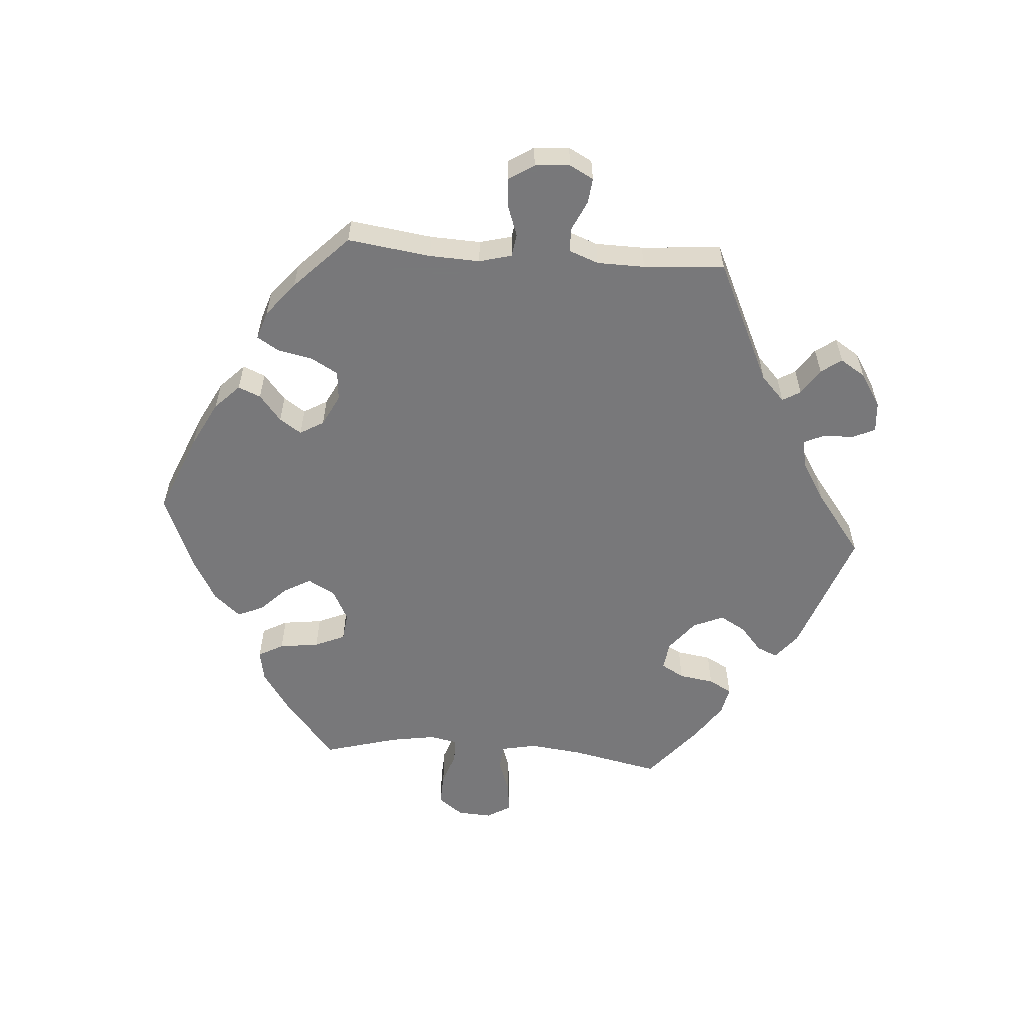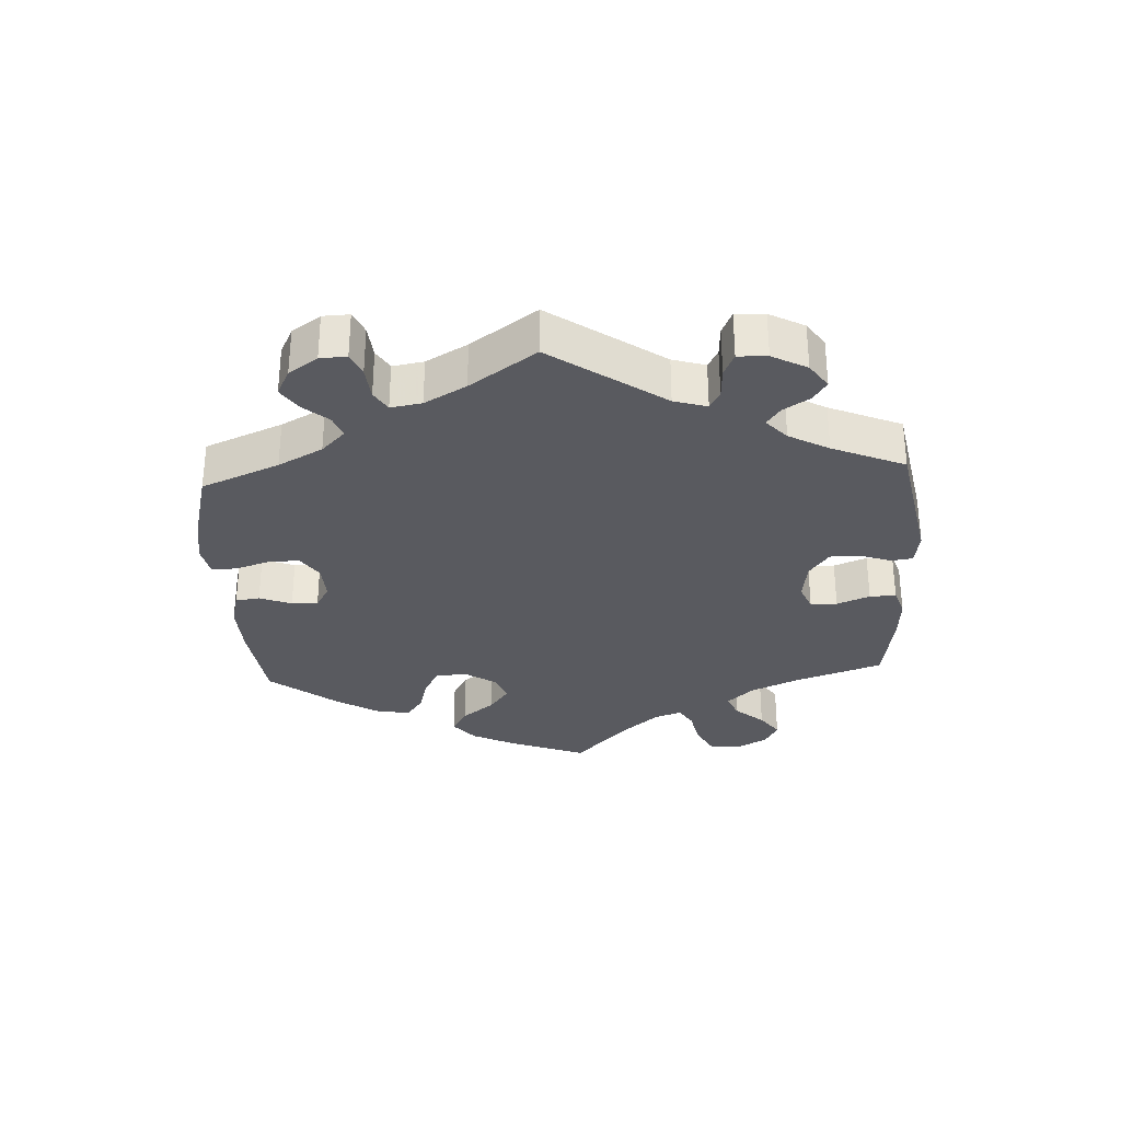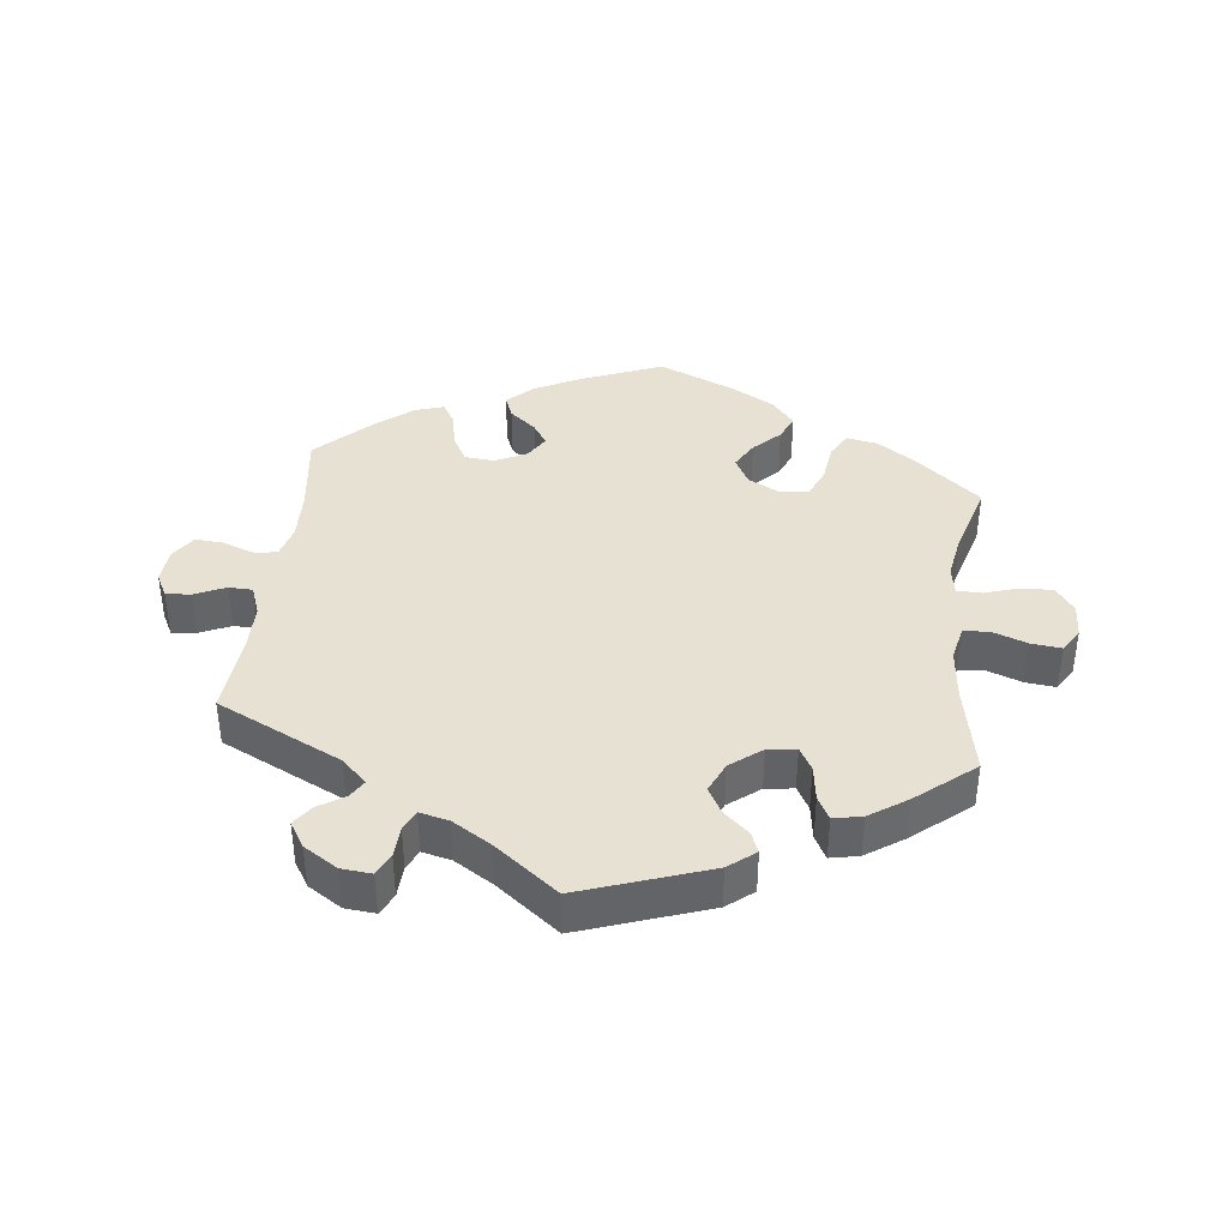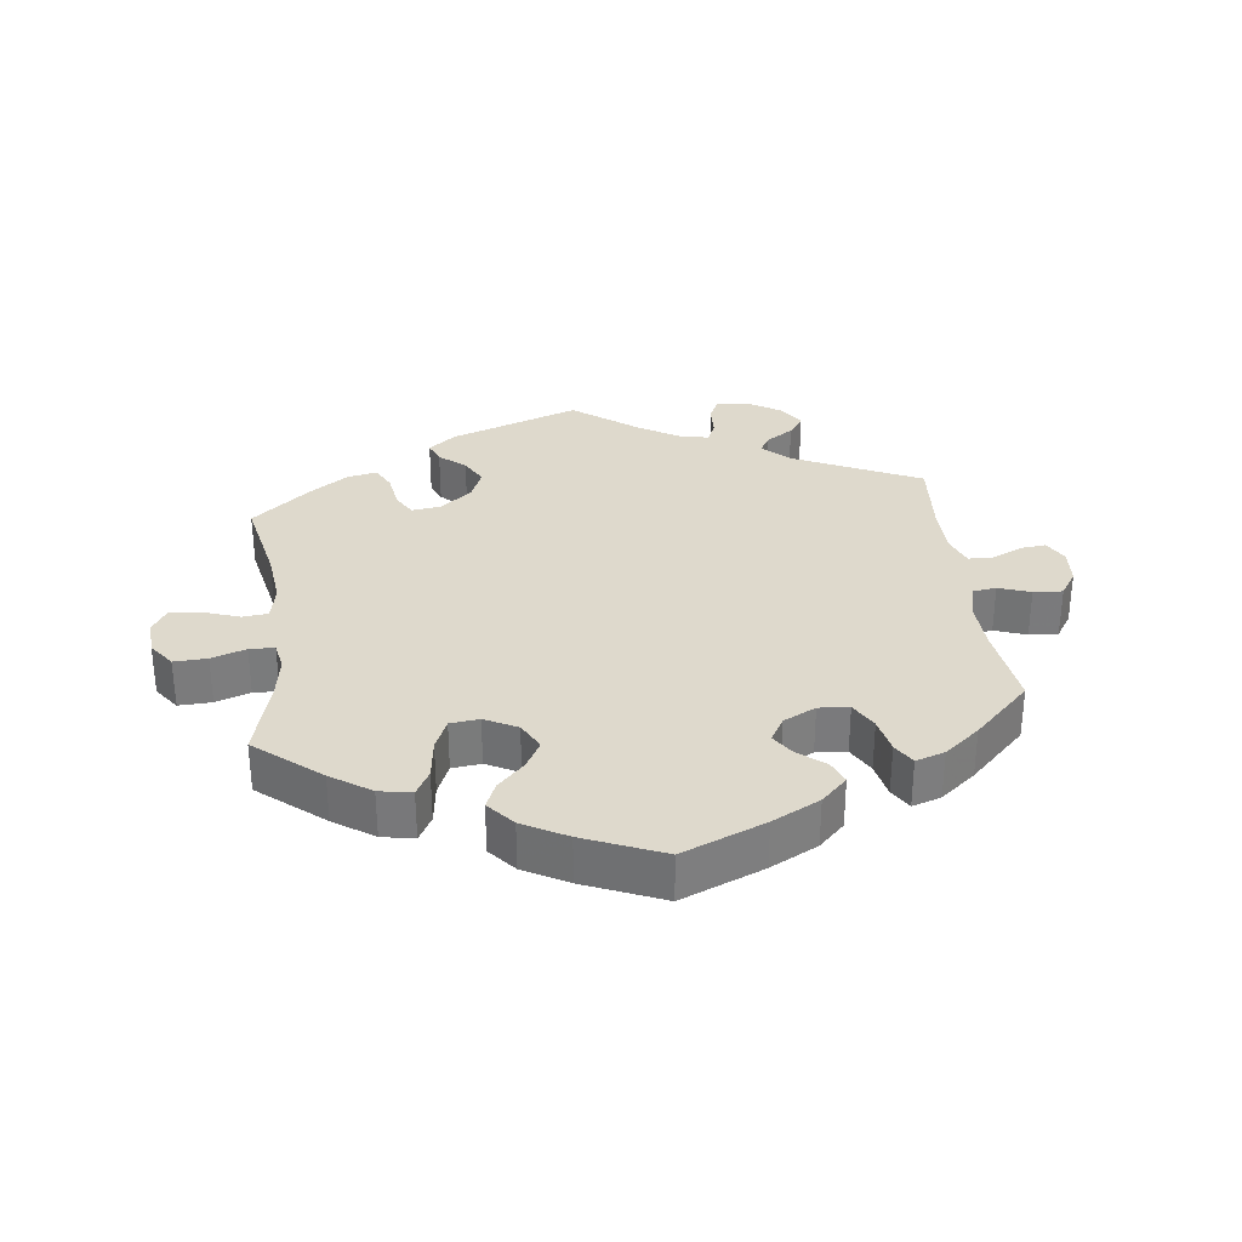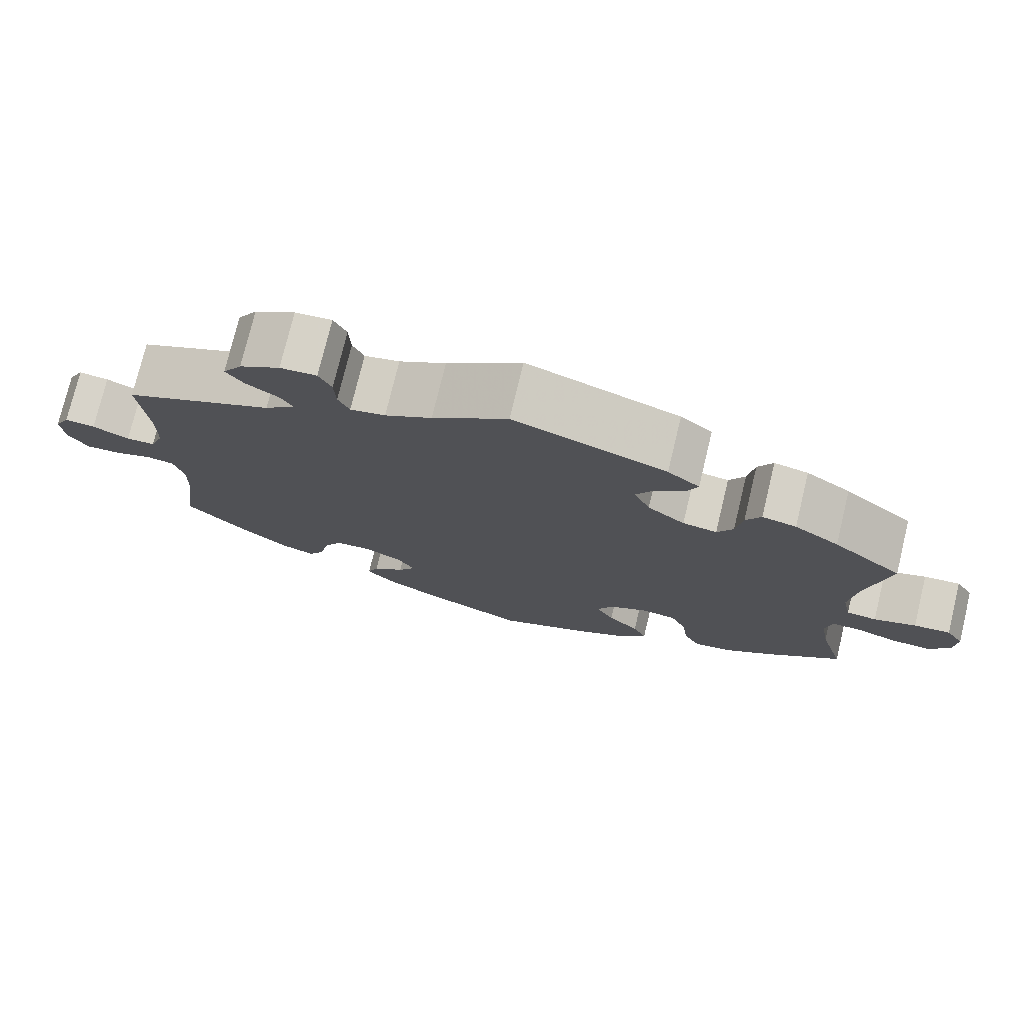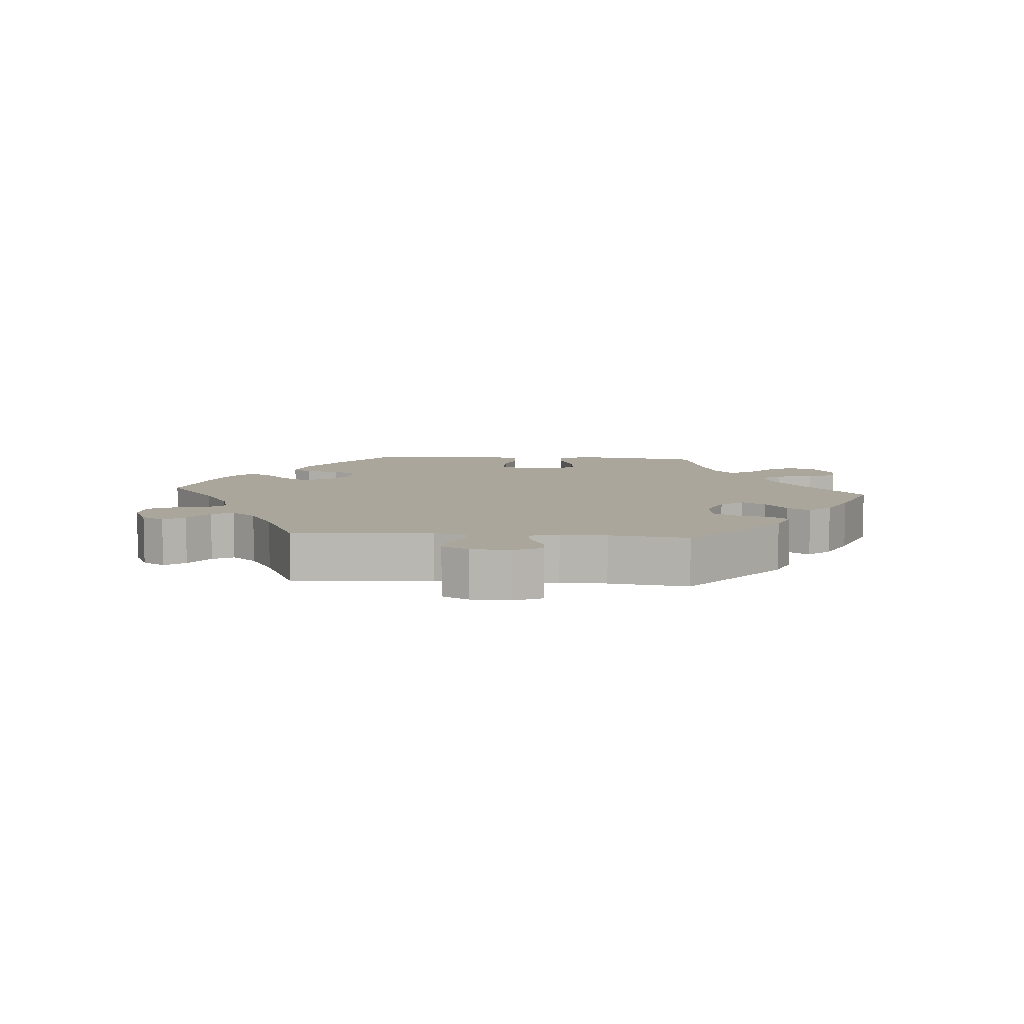
<metadata>
{"format":"obj","ext":"obj","renderer":"f3d","projection":"perspective","resolution":1024,"background":"white","views":[{"elev":-57.6,"azim":-94.4,"up":"+Y"},{"elev":-31.9,"azim":-56.9,"up":"+Y"},{"elev":39.4,"azim":6.9,"up":"+Y"},{"elev":32.0,"azim":173.0,"up":"+Y"},{"elev":75.8,"azim":13.6,"up":"+Z"},{"elev":7.9,"azim":-25.5,"up":"+Y"}]}
</metadata>
<code>
v -0.122 0.07 -0.528
v -0.192 0.07 -0.492
v -0.23 0.07 -0.455
v -0.216 0.07 -0.421
v -0.176 0.07 -0.388
v -0.154 0.07 -0.355
v -0.175 0.07 -0.319
v -0.223 0.07 -0.295
v -0.268 0.07 -0.299
v -0.291 0.07 -0.34
v -0.302 0.07 -0.393
v -0.322 0.07 -0.426
v -0.365 0.07 -0.412
v -0.417 0.07 -0.37
v -0.5 0.07 -0.289
v -0.483 0.07 -0.163
v -0.48 0.07 -0.087
v -0.493 0.07 -0.038
v -0.528 0.07 -0.033
v -0.575 0.07 -0.05
v -0.618 0.07 -0.053
v -0.643 0.07 -0.015
v -0.647 0.07 0.038
v -0.628 0.07 0.074
v -0.59 0.07 0.07
v -0.544 0.07 0.049
v -0.508 0.07 0.05
v -0.491 0.07 0.095
v -0.49 0.07 0.167
v -0.5 0.07 0.289
v -0.312 0.07 0.378
v -0.274 0.07 0.414
v -0.29 0.07 0.441
v -0.33 0.07 0.467
v -0.352 0.07 0.498
v -0.328 0.07 0.536
v -0.277 0.07 0.568
v -0.231 0.07 0.572
v -0.215 0.07 0.539
v -0.213 0.07 0.491
v -0.199 0.07 0.46
v -0.155 0.07 0.47
v -0.096 0.07 0.506
v -0.001 0.07 0.578
v 0.191 0.07 0.51
v 0.231 0.07 0.478
v 0.218 0.07 0.447
v 0.18 0.07 0.414
v 0.158 0.07 0.375
v 0.178 0.07 0.329
v 0.225 0.07 0.292
v 0.268 0.07 0.286
v 0.288 0.07 0.321
v 0.296 0.07 0.374
v 0.315 0.07 0.409
v 0.358 0.07 0.4
v 0.414 0.07 0.362
v 0.501 0.07 0.29
v 0.473 0.07 0.155
v 0.464 0.07 0.075
v 0.475 0.07 0.022
v 0.513 0.07 0.018
v 0.566 0.07 0.037
v 0.612 0.07 0.042
v 0.634 0.07 0.006
v 0.631 0.07 -0.046
v 0.603 0.07 -0.084
v 0.554 0.07 -0.082
v 0.503 0.07 -0.065
v 0.466 0.07 -0.066
v 0.458 0.07 -0.108
v 0.469 0.07 -0.175
v 0.501 0.07 -0.289
v 0.405 0.07 -0.368
v 0.346 0.07 -0.408
v 0.298 0.07 -0.417
v 0.277 0.07 -0.379
v 0.269 0.07 -0.319
v 0.249 0.07 -0.273
v 0.206 0.07 -0.268
v 0.158 0.07 -0.293
v 0.136 0.07 -0.334
v 0.159 0.07 -0.375
v 0.198 0.07 -0.414
v 0.215 0.07 -0.453
v 0.181 0.07 -0.493
v 0.116 0.07 -0.529
v 0 0.07 -0.578
v -0.122 0 -0.528
v -0.192 0 -0.492
v -0.23 0 -0.455
v -0.216 0 -0.421
v -0.176 0 -0.388
v -0.154 0 -0.355
v -0.175 0 -0.319
v -0.223 0 -0.295
v -0.268 0 -0.299
v -0.291 0 -0.34
v -0.302 0 -0.393
v -0.322 0 -0.426
v -0.365 0 -0.412
v -0.417 0 -0.37
v -0.5 0 -0.289
v -0.483 0 -0.163
v -0.48 0 -0.087
v -0.493 0 -0.038
v -0.528 0 -0.033
v -0.575 0 -0.05
v -0.618 0 -0.053
v -0.643 0 -0.015
v -0.647 0 0.038
v -0.628 0 0.074
v -0.59 0 0.07
v -0.544 0 0.049
v -0.508 0 0.05
v -0.491 0 0.095
v -0.49 0 0.167
v -0.5 0 0.289
v -0.312 0 0.378
v -0.274 0 0.414
v -0.29 0 0.441
v -0.33 0 0.467
v -0.352 0 0.498
v -0.328 0 0.536
v -0.277 0 0.568
v -0.231 0 0.572
v -0.215 0 0.539
v -0.213 0 0.491
v -0.199 0 0.46
v -0.155 0 0.47
v -0.096 0 0.506
v -0.001 0 0.578
v 0.191 0 0.51
v 0.231 0 0.478
v 0.218 0 0.447
v 0.18 0 0.414
v 0.158 0 0.375
v 0.178 0 0.329
v 0.225 0 0.292
v 0.268 0 0.286
v 0.288 0 0.321
v 0.296 0 0.374
v 0.315 0 0.409
v 0.358 0 0.4
v 0.414 0 0.362
v 0.501 0 0.29
v 0.473 0 0.155
v 0.464 0 0.075
v 0.475 0 0.022
v 0.513 0 0.018
v 0.566 0 0.037
v 0.612 0 0.042
v 0.634 0 0.006
v 0.631 0 -0.046
v 0.603 0 -0.084
v 0.554 0 -0.082
v 0.503 0 -0.065
v 0.466 0 -0.066
v 0.458 0 -0.108
v 0.469 0 -0.175
v 0.501 0 -0.289
v 0.405 0 -0.368
v 0.346 0 -0.408
v 0.298 0 -0.417
v 0.277 0 -0.379
v 0.269 0 -0.319
v 0.249 0 -0.273
v 0.206 0 -0.268
v 0.158 0 -0.293
v 0.136 0 -0.334
v 0.159 0 -0.375
v 0.198 0 -0.414
v 0.215 0 -0.453
v 0.181 0 -0.493
v 0.116 0 -0.529
v 0 0 -0.578
f 83 84 85 86
f 82 83 86 87
f 75 76 77 78
f 75 78 79
f 72 73 74 75
f 71 72 75 79
f 70 71 79 80
f 66 67 68 69
f 66 69 70
f 65 66 70
f 62 63 64 65
f 62 65 70
f 61 62 70 80
f 56 57 58 59
f 56 59 60
f 53 54 55 56
f 52 53 56 60
f 51 52 60 61
f 45 46 47 48
f 43 44 45 48
f 42 43 48 49
f 41 42 49 50
f 37 38 39 40
f 37 40 41
f 36 37 41
f 33 34 35 36
f 32 33 36 41
f 31 32 41 50
f 29 30 31 50
f 23 24 25 26
f 23 26 27
f 22 23 27
f 19 20 21 22
f 18 19 22 27
f 17 18 27 28
f 13 14 15 16
f 13 16 17
f 10 11 12 13
f 9 10 13 17
f 8 9 17 28
f 2 3 4 5
f 2 5 6
f 1 2 6
f 82 87 88 1
f 51 61 80 81
f 7 8 28 29
f 7 29 50 51
f 81 82 1 6
f 6 7 51 81
f 174 173 172 171
f 175 174 171 170
f 166 165 164 163
f 167 166 163
f 163 162 161 160
f 167 163 160 159
f 168 167 159 158
f 157 156 155 154
f 158 157 154
f 158 154 153
f 153 152 151 150
f 158 153 150
f 168 158 150 149
f 147 146 145 144
f 148 147 144
f 144 143 142 141
f 148 144 141 140
f 149 148 140 139
f 136 135 134 133
f 136 133 132 131
f 137 136 131 130
f 138 137 130 129
f 128 127 126 125
f 129 128 125
f 129 125 124
f 124 123 122 121
f 129 124 121 120
f 138 129 120 119
f 138 119 118 117
f 114 113 112 111
f 115 114 111
f 115 111 110
f 110 109 108 107
f 115 110 107 106
f 116 115 106 105
f 104 103 102 101
f 105 104 101
f 101 100 99 98
f 105 101 98 97
f 116 105 97 96
f 93 92 91 90
f 94 93 90
f 94 90 89
f 89 176 175 170
f 169 168 149 139
f 117 116 96 95
f 139 138 117 95
f 94 89 170 169
f 169 139 95 94
f 1 89 90 2
f 2 90 91 3
f 3 91 92 4
f 4 92 93 5
f 5 93 94 6
f 6 94 95 7
f 7 95 96 8
f 8 96 97 9
f 9 97 98 10
f 10 98 99 11
f 11 99 100 12
f 12 100 101 13
f 13 101 102 14
f 14 102 103 15
f 15 103 104 16
f 16 104 105 17
f 17 105 106 18
f 18 106 107 19
f 19 107 108 20
f 20 108 109 21
f 21 109 110 22
f 22 110 111 23
f 23 111 112 24
f 24 112 113 25
f 25 113 114 26
f 26 114 115 27
f 27 115 116 28
f 28 116 117 29
f 29 117 118 30
f 30 118 119 31
f 31 119 120 32
f 32 120 121 33
f 33 121 122 34
f 34 122 123 35
f 35 123 124 36
f 36 124 125 37
f 37 125 126 38
f 38 126 127 39
f 39 127 128 40
f 40 128 129 41
f 41 129 130 42
f 42 130 131 43
f 43 131 132 44
f 44 132 133 45
f 45 133 134 46
f 46 134 135 47
f 47 135 136 48
f 48 136 137 49
f 49 137 138 50
f 50 138 139 51
f 51 139 140 52
f 52 140 141 53
f 53 141 142 54
f 54 142 143 55
f 55 143 144 56
f 56 144 145 57
f 57 145 146 58
f 58 146 147 59
f 59 147 148 60
f 60 148 149 61
f 61 149 150 62
f 62 150 151 63
f 63 151 152 64
f 64 152 153 65
f 65 153 154 66
f 66 154 155 67
f 67 155 156 68
f 68 156 157 69
f 69 157 158 70
f 70 158 159 71
f 71 159 160 72
f 72 160 161 73
f 73 161 162 74
f 74 162 163 75
f 75 163 164 76
f 76 164 165 77
f 77 165 166 78
f 78 166 167 79
f 79 167 168 80
f 80 168 169 81
f 81 169 170 82
f 82 170 171 83
f 83 171 172 84
f 84 172 173 85
f 85 173 174 86
f 86 174 175 87
f 87 175 176 88
f 88 176 89 1

</code>
